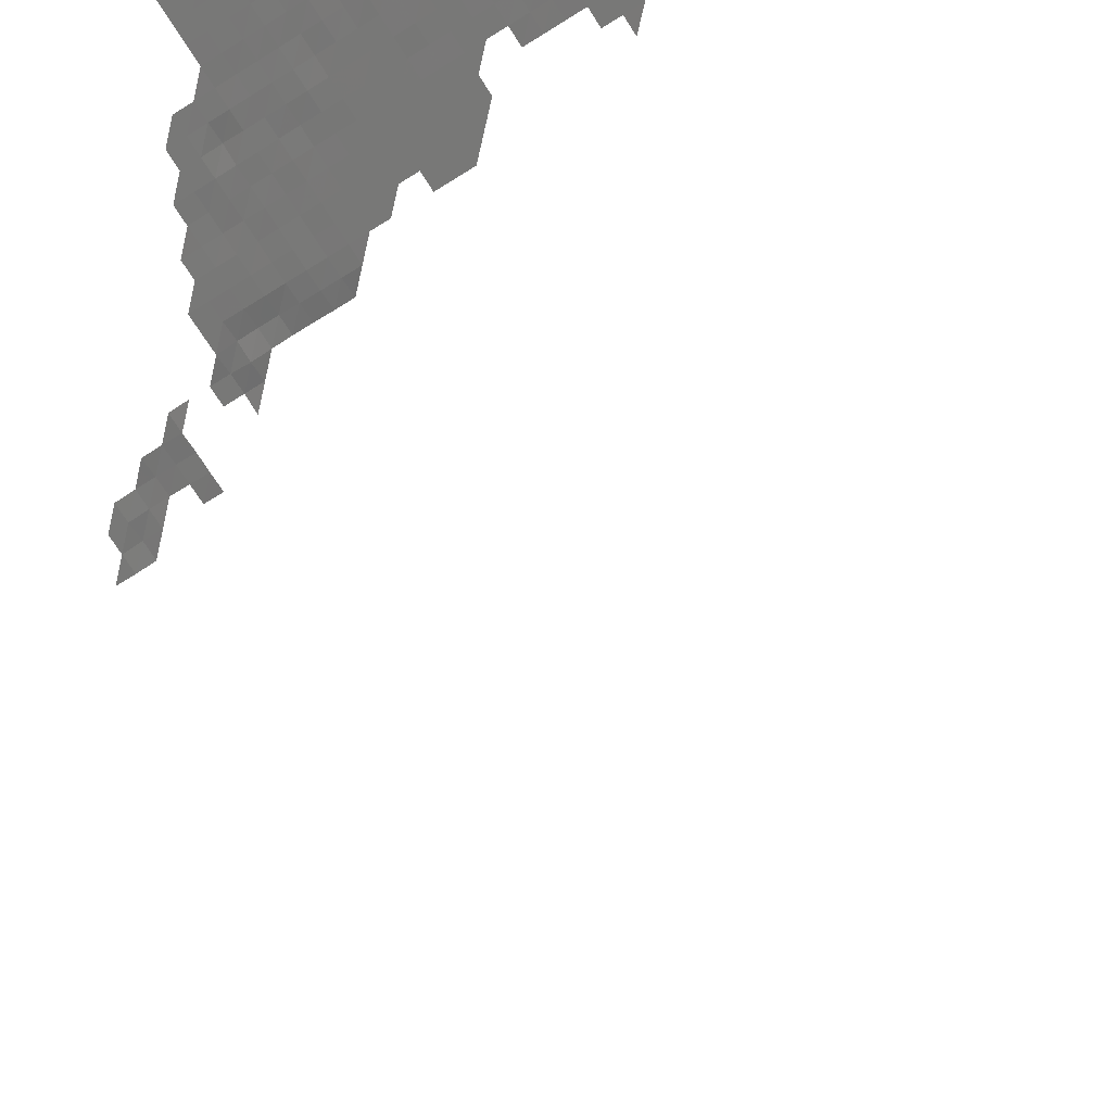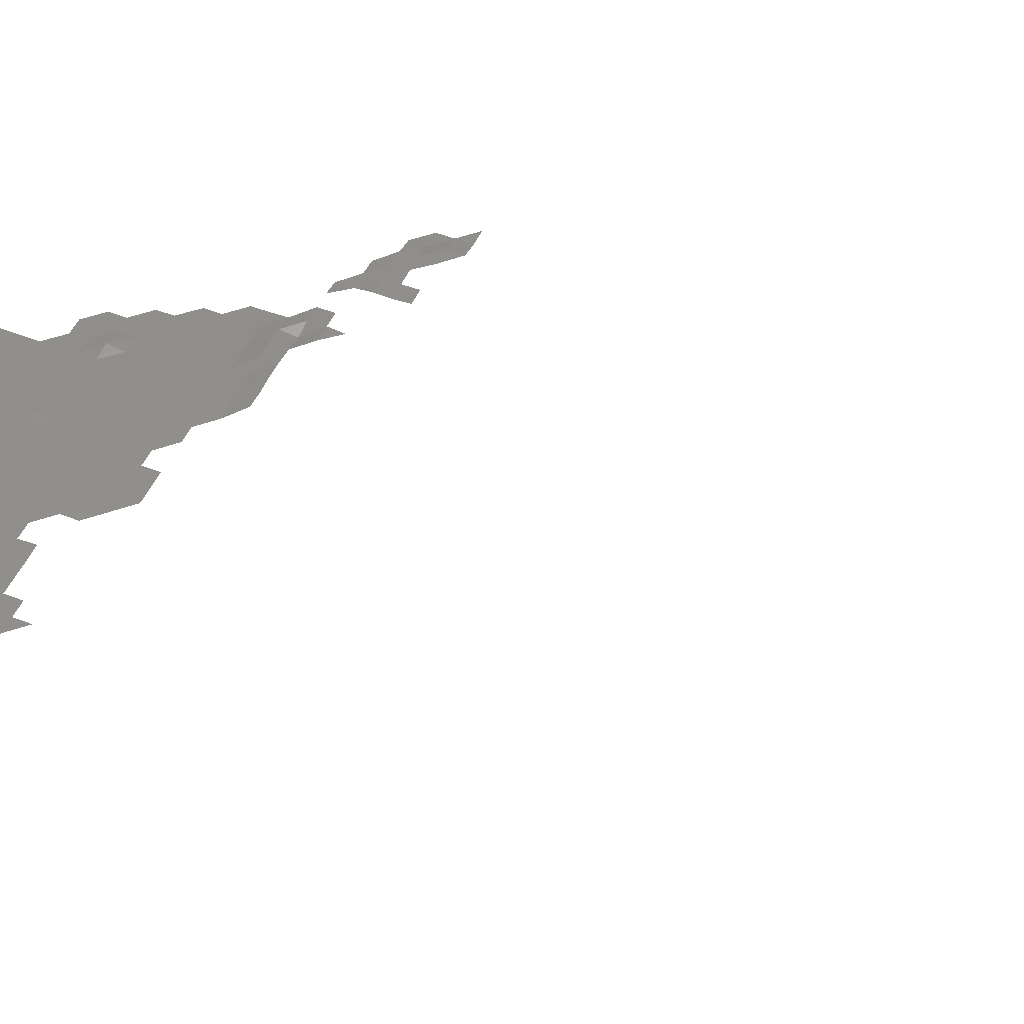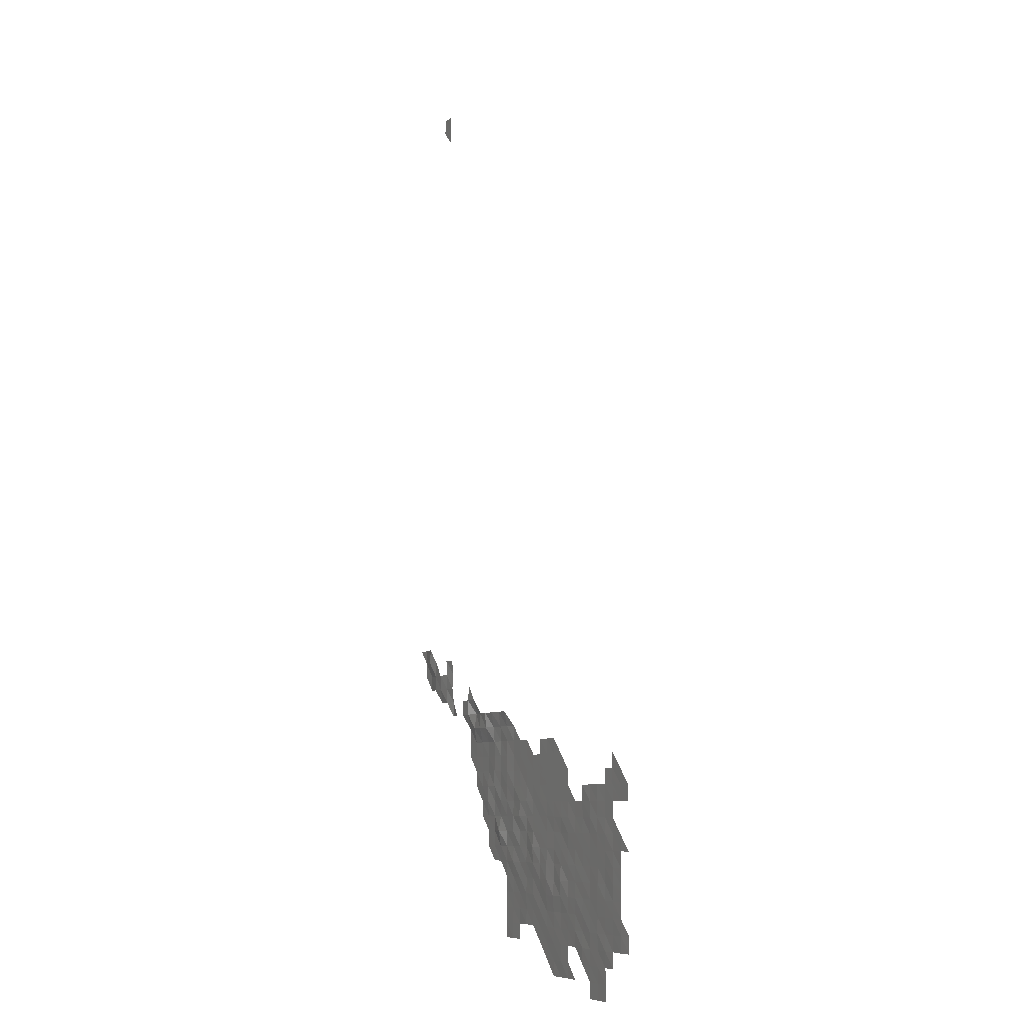
<metadata>
{"format":"stl","ext":"stl","renderer":"f3d","projection":"perspective","resolution":1024,"background":"white","views":[{"elev":-70.5,"azim":32.0,"up":"+Z"},{"elev":49.2,"azim":113.4,"up":"+Z"},{"elev":-8.2,"azim":64.7,"up":"+Y"}]}
</metadata>
<code>
# stl→obj: 320 verts, 533 faces
v 4.925e+05 5.874e+06 2707
v 4.935e+05 5.874e+06 2708
v 4.925e+05 5.874e+06 2712
v 4.935e+05 5.874e+06 2701
v 4.945e+05 5.874e+06 2710
v 4.945e+05 5.874e+06 2707
v 4.865e+05 5.876e+06 2693
v 4.875e+05 5.876e+06 2699
v 4.875e+05 5.874e+06 2699
v 4.885e+05 5.874e+06 2688
v 4.885e+05 5.876e+06 2712
v 4.895e+05 5.874e+06 2703
v 4.895e+05 5.876e+06 2704
v 4.905e+05 5.874e+06 2713
v 4.915e+05 5.876e+06 2718
v 4.925e+05 5.876e+06 2711
v 4.935e+05 5.876e+06 2710
v 4.945e+05 5.876e+06 2703
v 4.855e+05 5.876e+06 2684
v 4.865e+05 5.876e+06 2686
v 4.885e+05 5.876e+06 2705
v 4.895e+05 5.876e+06 2701
v 4.905e+05 5.876e+06 2702
v 4.915e+05 5.876e+06 2733
v 4.925e+05 5.876e+06 2716
v 4.935e+05 5.876e+06 2708
v 4.945e+05 5.876e+06 2724
v 4.955e+05 5.876e+06 2713
v 4.955e+05 5.876e+06 2704
v 4.805e+05 5.878e+06 2696
v 4.815e+05 5.876e+06 2696
v 4.805e+05 5.876e+06 2690
v 4.815e+05 5.878e+06 2693
v 4.825e+05 5.876e+06 2680
v 4.825e+05 5.878e+06 2677
v 4.845e+05 5.878e+06 2694
v 4.855e+05 5.878e+06 2689
v 4.865e+05 5.878e+06 2698
v 4.875e+05 5.878e+06 2700
v 4.885e+05 5.878e+06 2695
v 4.895e+05 5.878e+06 2701
v 4.905e+05 5.878e+06 2708
v 4.915e+05 5.878e+06 2696
v 4.925e+05 5.878e+06 2714
v 4.935e+05 5.878e+06 2711
v 4.945e+05 5.878e+06 2696
v 4.955e+05 5.878e+06 2695
v 4.965e+05 5.876e+06 2714
v 4.965e+05 5.878e+06 2702
v 4.975e+05 5.876e+06 2699
v 4.975e+05 5.878e+06 2677
v 4.805e+05 5.878e+06 2691
v 4.815e+05 5.878e+06 2685
v 4.825e+05 5.878e+06 2679
v 4.835e+05 5.878e+06 2702
v 4.835e+05 5.878e+06 2689
v 4.845e+05 5.878e+06 2690
v 4.855e+05 5.878e+06 2698
v 4.865e+05 5.878e+06 2689
v 4.875e+05 5.878e+06 2699
v 4.885e+05 5.878e+06 2687
v 4.895e+05 5.878e+06 2698
v 4.905e+05 5.878e+06 2696
v 4.915e+05 5.878e+06 2705
v 4.925e+05 5.878e+06 2696
v 4.935e+05 5.878e+06 2700
v 4.945e+05 5.878e+06 2702
v 4.955e+05 5.878e+06 2700
v 4.965e+05 5.878e+06 2694
v 4.805e+05 5.88e+06 2678
v 4.815e+05 5.88e+06 2678
v 4.825e+05 5.88e+06 2678
v 4.835e+05 5.88e+06 2698
v 4.845e+05 5.88e+06 2706
v 4.855e+05 5.88e+06 2687
v 4.865e+05 5.88e+06 2724
v 4.875e+05 5.88e+06 2739
v 4.885e+05 5.88e+06 2726
v 4.895e+05 5.88e+06 2710
v 4.905e+05 5.88e+06 2704
v 4.915e+05 5.88e+06 2688
v 4.925e+05 5.88e+06 2686
v 4.935e+05 5.88e+06 2697
v 4.945e+05 5.88e+06 2698
v 4.955e+05 5.88e+06 2696
v 4.965e+05 5.88e+06 2684
v 4.805e+05 5.88e+06 2685
v 4.815e+05 5.88e+06 2673
v 4.825e+05 5.88e+06 2703
v 4.835e+05 5.88e+06 2681
v 4.845e+05 5.88e+06 2692
v 4.855e+05 5.88e+06 2713
v 4.865e+05 5.88e+06 2741
v 4.875e+05 5.88e+06 2694
v 4.885e+05 5.88e+06 2742
v 4.895e+05 5.88e+06 2695
v 4.905e+05 5.88e+06 2692
v 4.915e+05 5.88e+06 2689
v 4.925e+05 5.88e+06 2676
v 4.935e+05 5.88e+06 2688
v 4.945e+05 5.88e+06 2671
v 4.955e+05 5.88e+06 2695
v 4.965e+05 5.88e+06 2680
v 4.795e+05 5.882e+06 2665
v 4.805e+05 5.882e+06 2691
v 4.815e+05 5.882e+06 2727
v 4.825e+05 5.882e+06 2695
v 4.835e+05 5.882e+06 2700
v 4.845e+05 5.882e+06 2723
v 4.855e+05 5.882e+06 2700
v 4.865e+05 5.882e+06 2710
v 4.875e+05 5.882e+06 2669
v 4.885e+05 5.882e+06 2692
v 4.895e+05 5.882e+06 2696
v 4.905e+05 5.882e+06 2686
v 4.915e+05 5.882e+06 2673
v 4.925e+05 5.882e+06 2668
v 4.935e+05 5.882e+06 2673
v 4.945e+05 5.882e+06 2676
v 4.955e+05 5.882e+06 2690
v 4.965e+05 5.882e+06 2679
v 4.775e+05 5.882e+06 2664
v 4.785e+05 5.882e+06 2665
v 4.785e+05 5.882e+06 2669
v 4.795e+05 5.882e+06 2688
v 4.805e+05 5.882e+06 2685
v 4.815e+05 5.882e+06 2669
v 4.825e+05 5.882e+06 2681
v 4.835e+05 5.882e+06 2666
v 4.845e+05 5.882e+06 2745
v 4.855e+05 5.882e+06 2692
v 4.865e+05 5.882e+06 2686
v 4.875e+05 5.882e+06 2675
v 4.885e+05 5.882e+06 2675
v 4.895e+05 5.882e+06 2669
v 4.905e+05 5.882e+06 2673
v 4.915e+05 5.882e+06 2674
v 4.925e+05 5.882e+06 2672
v 4.935e+05 5.882e+06 2677
v 4.945e+05 5.882e+06 2678
v 4.955e+05 5.882e+06 2678
v 4.965e+05 5.882e+06 2687
v 4.775e+05 5.884e+06 2664
v 4.785e+05 5.884e+06 2663
v 4.795e+05 5.884e+06 2845
v 4.805e+05 5.884e+06 2698
v 4.815e+05 5.884e+06 2711
v 4.825e+05 5.884e+06 2658
v 4.835e+05 5.884e+06 2656
v 4.845e+05 5.884e+06 2684
v 4.855e+05 5.884e+06 2678
v 4.865e+05 5.884e+06 2670
v 4.875e+05 5.884e+06 2659
v 4.885e+05 5.884e+06 2654
v 4.895e+05 5.884e+06 2676
v 4.905e+05 5.884e+06 2675
v 4.915e+05 5.884e+06 2674
v 4.925e+05 5.884e+06 2669
v 4.935e+05 5.884e+06 2679
v 4.945e+05 5.884e+06 2686
v 4.955e+05 5.884e+06 2670
v 4.965e+05 5.884e+06 2681
v 4.975e+05 5.882e+06 2682
v 4.765e+05 5.884e+06 2661
v 4.785e+05 5.884e+06 2666
v 4.795e+05 5.884e+06 2668
v 4.805e+05 5.884e+06 2684
v 4.815e+05 5.884e+06 2704
v 4.825e+05 5.884e+06 2727
v 4.835e+05 5.884e+06 2679
v 4.845e+05 5.884e+06 2668
v 4.855e+05 5.884e+06 2660
v 4.865e+05 5.884e+06 2662
v 4.875e+05 5.884e+06 2669
v 4.885e+05 5.884e+06 2675
v 4.895e+05 5.884e+06 2673
v 4.905e+05 5.884e+06 2658
v 4.915e+05 5.884e+06 2661
v 4.925e+05 5.884e+06 2684
v 4.935e+05 5.884e+06 2673
v 4.945e+05 5.884e+06 2666
v 4.955e+05 5.884e+06 2667
v 4.765e+05 5.886e+06 2677
v 4.775e+05 5.886e+06 2724
v 4.785e+05 5.886e+06 2666
v 4.795e+05 5.886e+06 2699
v 4.805e+05 5.886e+06 2692
v 4.815e+05 5.886e+06 2671
v 4.825e+05 5.886e+06 2708
v 4.835e+05 5.886e+06 2691
v 4.845e+05 5.886e+06 2659
v 4.855e+05 5.886e+06 2664
v 4.865e+05 5.886e+06 2659
v 4.875e+05 5.886e+06 2657
v 4.885e+05 5.886e+06 2656
v 4.895e+05 5.886e+06 2657
v 4.905e+05 5.886e+06 2658
v 4.915e+05 5.886e+06 2662
v 4.925e+05 5.886e+06 2679
v 4.935e+05 5.886e+06 2681
v 4.945e+05 5.886e+06 2671
v 4.955e+05 5.886e+06 2672
v 4.755e+05 5.886e+06 2655
v 4.765e+05 5.886e+06 2688
v 4.775e+05 5.886e+06 2722
v 4.785e+05 5.886e+06 2705
v 4.795e+05 5.886e+06 2670
v 4.805e+05 5.886e+06 2695
v 4.815e+05 5.886e+06 2686
v 4.825e+05 5.886e+06 2676
v 4.835e+05 5.886e+06 2660
v 4.845e+05 5.886e+06 2655
v 4.855e+05 5.886e+06 2654
v 4.865e+05 5.886e+06 2655
v 4.875e+05 5.886e+06 2655
v 4.885e+05 5.886e+06 2655
v 4.895e+05 5.886e+06 2655
v 4.915e+05 5.886e+06 2691
v 4.925e+05 5.886e+06 2669
v 4.935e+05 5.886e+06 2680
v 4.945e+05 5.886e+06 2675
v 4.955e+05 5.886e+06 2671
v 4.965e+05 5.886e+06 2671
v 4.965e+05 5.886e+06 2674
v 4.975e+05 5.886e+06 2679
v 4.975e+05 5.886e+06 2684
v 4.755e+05 5.888e+06 2660
v 4.765e+05 5.888e+06 2658
v 4.775e+05 5.888e+06 2662
v 4.785e+05 5.888e+06 2703
v 4.795e+05 5.888e+06 2682
v 4.805e+05 5.888e+06 2695
v 4.815e+05 5.888e+06 2661
v 4.825e+05 5.888e+06 2655
v 4.835e+05 5.888e+06 2655
v 4.845e+05 5.888e+06 2654
v 4.855e+05 5.888e+06 2654
v 4.865e+05 5.888e+06 2654
v 4.875e+05 5.888e+06 2654
v 4.885e+05 5.888e+06 2655
v 4.895e+05 5.888e+06 2657
v 4.945e+05 5.888e+06 2674
v 4.955e+05 5.888e+06 2673
v 4.965e+05 5.888e+06 2690
v 4.745e+05 5.888e+06 2655
v 4.765e+05 5.888e+06 2657
v 4.775e+05 5.888e+06 2659
v 4.785e+05 5.888e+06 2687
v 4.795e+05 5.888e+06 2670
v 4.805e+05 5.888e+06 2680
v 4.815e+05 5.888e+06 2650
v 4.825e+05 5.888e+06 2656
v 4.835e+05 5.888e+06 2654
v 4.855e+05 5.888e+06 2655
v 4.865e+05 5.888e+06 2655
v 4.875e+05 5.888e+06 2655
v 4.885e+05 5.888e+06 2656
v 4.955e+05 5.888e+06 2675
v 4.745e+05 5.89e+06 2672
v 4.755e+05 5.89e+06 2686
v 4.765e+05 5.89e+06 2682
v 4.775e+05 5.89e+06 2671
v 4.785e+05 5.89e+06 2696
v 4.795e+05 5.89e+06 2642
v 4.805e+05 5.89e+06 2662
v 4.815e+05 5.89e+06 2653
v 4.825e+05 5.89e+06 2657
v 4.835e+05 5.89e+06 2656
v 4.855e+05 5.89e+06 2657
v 4.865e+05 5.89e+06 2651
v 4.875e+05 5.89e+06 2658
v 4.745e+05 5.89e+06 2705
v 4.755e+05 5.89e+06 2857
v 4.765e+05 5.89e+06 2903
v 4.775e+05 5.89e+06 2907
v 4.785e+05 5.89e+06 2765
v 4.795e+05 5.89e+06 2724
v 4.805e+05 5.89e+06 2706
v 4.815e+05 5.89e+06 2662
v 4.735e+05 5.892e+06 2864
v 4.745e+05 5.892e+06 2899
v 4.755e+05 5.892e+06 2700
v 4.765e+05 5.892e+06 2851
v 4.775e+05 5.892e+06 2948
v 4.785e+05 5.892e+06 2953
v 4.795e+05 5.892e+06 2872
v 4.805e+05 5.892e+06 2902
v 4.705e+05 5.892e+06 2776
v 4.715e+05 5.892e+06 2694
v 4.715e+05 5.892e+06 2698
v 4.725e+05 5.892e+06 2859
v 4.735e+05 5.892e+06 2880
v 4.745e+05 5.892e+06 2923
v 4.755e+05 5.892e+06 2926
v 4.685e+05 5.894e+06 2828
v 4.695e+05 5.894e+06 2848
v 4.695e+05 5.892e+06 2706
v 4.705e+05 5.894e+06 2817
v 4.715e+05 5.894e+06 2805
v 4.745e+05 5.894e+06 2828
v 4.665e+05 5.894e+06 2672
v 4.675e+05 5.894e+06 2678
v 4.675e+05 5.894e+06 2672
v 4.685e+05 5.894e+06 2819
v 4.695e+05 5.894e+06 2877
v 4.705e+05 5.894e+06 2831
v 4.715e+05 5.894e+06 2766
v 4.665e+05 5.896e+06 2673
v 4.675e+05 5.896e+06 2851
v 4.685e+05 5.896e+06 2792
v 4.705e+05 5.896e+06 2848
v 4.715e+05 5.896e+06 2829
v 4.655e+05 5.896e+06 2672
v 4.665e+05 5.896e+06 2666
v 4.675e+05 5.896e+06 2832
v 4.695e+05 5.936e+06 2706
v 4.705e+05 5.936e+06 2671
v 4.705e+05 5.934e+06 2679
v 4.695e+05 5.936e+06 2682
v 4.705e+05 5.936e+06 2664
f 1 2 3
f 1 4 2
f 4 5 2
f 4 6 5
f 7 8 9
f 8 10 9
f 8 11 10
f 11 12 10
f 11 13 12
f 13 14 12
f 15 16 1
f 16 4 1
f 16 17 4
f 17 6 4
f 17 18 6
f 19 20 7
f 20 8 7
f 20 8 8
f 8 11 8
f 8 21 11
f 21 13 11
f 21 22 13
f 23 24 15
f 24 16 15
f 24 25 16
f 25 17 16
f 25 26 17
f 26 18 17
f 26 27 18
f 27 28 18
f 27 29 28
f 30 31 32
f 30 33 31
f 33 34 31
f 33 35 34
f 36 37 19
f 37 20 19
f 37 38 20
f 38 8 20
f 38 39 8
f 39 21 8
f 39 40 21
f 40 22 21
f 40 41 22
f 41 23 22
f 41 42 23
f 42 24 23
f 42 43 24
f 43 25 24
f 43 44 25
f 44 26 25
f 44 45 26
f 45 27 26
f 45 46 27
f 46 29 27
f 46 47 29
f 47 48 29
f 47 49 48
f 49 50 48
f 49 51 50
f 52 33 30
f 52 53 33
f 53 35 33
f 53 54 35
f 54 55 35
f 54 56 55
f 56 36 55
f 56 57 36
f 57 37 36
f 57 58 37
f 58 38 37
f 58 59 38
f 59 39 38
f 59 60 39
f 60 40 39
f 60 61 40
f 61 41 40
f 61 62 41
f 62 42 41
f 62 63 42
f 63 43 42
f 63 64 43
f 64 44 43
f 64 65 44
f 65 45 44
f 65 66 45
f 66 46 45
f 66 67 46
f 67 47 46
f 67 68 47
f 68 49 47
f 68 69 49
f 69 51 49
f 70 53 52
f 70 71 53
f 71 54 53
f 71 72 54
f 72 56 54
f 72 73 56
f 73 57 56
f 73 74 57
f 74 58 57
f 74 75 58
f 75 59 58
f 75 76 59
f 76 60 59
f 76 77 60
f 77 61 60
f 77 78 61
f 78 62 61
f 78 79 62
f 79 63 62
f 79 80 63
f 80 64 63
f 80 81 64
f 81 65 64
f 81 82 65
f 82 66 65
f 82 83 66
f 83 67 66
f 83 84 67
f 84 68 67
f 84 85 68
f 85 69 68
f 85 86 69
f 87 71 70
f 87 88 71
f 88 72 71
f 88 89 72
f 89 73 72
f 89 90 73
f 90 74 73
f 90 91 74
f 91 75 74
f 91 92 75
f 92 76 75
f 92 93 76
f 93 77 76
f 93 94 77
f 94 78 77
f 94 95 78
f 95 79 78
f 95 96 79
f 96 80 79
f 96 97 80
f 97 81 80
f 97 98 81
f 98 82 81
f 98 99 82
f 99 83 82
f 99 100 83
f 100 84 83
f 100 101 84
f 101 85 84
f 101 102 85
f 102 86 85
f 102 103 86
f 104 105 87
f 105 88 87
f 105 106 88
f 106 89 88
f 106 107 89
f 107 90 89
f 107 108 90
f 108 91 90
f 108 109 91
f 109 92 91
f 109 110 92
f 110 93 92
f 110 111 93
f 111 94 93
f 111 112 94
f 112 95 94
f 112 113 95
f 113 96 95
f 113 114 96
f 114 97 96
f 114 115 97
f 115 98 97
f 115 116 98
f 116 99 98
f 116 117 99
f 117 100 99
f 117 118 100
f 118 101 100
f 118 119 101
f 119 102 101
f 119 120 102
f 120 103 102
f 120 121 103
f 122 123 124
f 123 104 124
f 123 125 104
f 125 105 104
f 125 126 105
f 126 106 105
f 126 127 106
f 127 107 106
f 127 128 107
f 128 108 107
f 128 129 108
f 129 109 108
f 129 130 109
f 130 110 109
f 130 131 110
f 131 111 110
f 131 132 111
f 132 112 111
f 132 133 112
f 133 113 112
f 133 134 113
f 134 114 113
f 134 135 114
f 135 115 114
f 135 136 115
f 136 116 115
f 136 137 116
f 137 117 116
f 137 138 117
f 138 118 117
f 138 139 118
f 139 119 118
f 139 140 119
f 140 120 119
f 140 141 120
f 141 121 120
f 141 142 121
f 143 123 122
f 143 144 123
f 144 125 123
f 144 145 125
f 145 126 125
f 145 146 126
f 146 127 126
f 146 147 127
f 147 128 127
f 147 148 128
f 148 129 128
f 148 149 129
f 149 130 129
f 149 150 130
f 150 131 130
f 150 151 131
f 151 132 131
f 151 152 132
f 152 133 132
f 152 153 133
f 153 134 133
f 153 154 134
f 154 135 134
f 154 155 135
f 155 136 135
f 155 156 136
f 156 137 136
f 156 157 137
f 157 138 137
f 157 158 138
f 158 139 138
f 158 159 139
f 159 140 139
f 159 160 140
f 160 141 140
f 160 161 141
f 161 142 141
f 161 162 142
f 162 163 142
f 164 143 143
f 143 144 143
f 143 165 144
f 165 145 144
f 165 166 145
f 166 146 145
f 166 167 146
f 167 147 146
f 167 168 147
f 168 148 147
f 168 169 148
f 169 149 148
f 169 170 149
f 170 150 149
f 170 171 150
f 171 151 150
f 171 172 151
f 172 152 151
f 172 173 152
f 173 153 152
f 173 174 153
f 174 154 153
f 174 175 154
f 175 155 154
f 175 176 155
f 176 156 155
f 176 177 156
f 177 157 156
f 177 178 157
f 178 158 157
f 178 179 158
f 179 159 158
f 179 180 159
f 180 160 159
f 180 181 160
f 181 161 160
f 181 182 161
f 182 162 161
f 183 143 164
f 183 184 143
f 184 165 143
f 184 185 165
f 185 166 165
f 185 186 166
f 186 167 166
f 186 187 167
f 187 168 167
f 187 188 168
f 188 169 168
f 188 189 169
f 189 170 169
f 189 190 170
f 190 171 170
f 190 191 171
f 191 172 171
f 191 192 172
f 192 173 172
f 192 193 173
f 193 174 173
f 193 194 174
f 194 175 174
f 194 195 175
f 195 176 175
f 195 196 176
f 196 177 176
f 196 197 177
f 197 178 177
f 197 198 178
f 198 179 178
f 198 199 179
f 199 180 179
f 199 200 180
f 200 181 180
f 200 201 181
f 201 182 181
f 201 202 182
f 203 204 183
f 204 184 183
f 204 205 184
f 205 185 184
f 205 206 185
f 206 186 185
f 206 207 186
f 207 187 186
f 207 208 187
f 208 188 187
f 208 209 188
f 209 189 188
f 209 210 189
f 210 190 189
f 210 211 190
f 211 191 190
f 211 212 191
f 212 192 191
f 212 213 192
f 213 193 192
f 213 214 193
f 214 194 193
f 214 215 194
f 215 195 194
f 215 216 195
f 216 196 195
f 216 217 196
f 217 197 196
f 218 199 198
f 218 219 199
f 219 200 199
f 219 220 200
f 220 201 200
f 220 221 201
f 221 202 201
f 221 222 202
f 222 223 202
f 222 224 223
f 224 225 223
f 224 226 225
f 227 204 203
f 227 228 204
f 228 205 204
f 228 229 205
f 229 206 205
f 229 230 206
f 230 207 206
f 230 231 207
f 231 208 207
f 231 232 208
f 232 209 208
f 232 233 209
f 233 210 209
f 233 234 210
f 234 211 210
f 234 235 211
f 235 212 211
f 235 236 212
f 236 213 212
f 236 237 213
f 237 214 213
f 237 238 214
f 238 215 214
f 238 239 215
f 239 216 215
f 239 240 216
f 240 217 216
f 240 241 217
f 242 222 221
f 242 243 222
f 243 224 222
f 243 244 224
f 244 226 224
f 245 227 227
f 227 228 227
f 227 246 228
f 246 229 228
f 246 247 229
f 247 230 229
f 247 248 230
f 248 231 230
f 248 249 231
f 249 232 231
f 249 250 232
f 250 233 232
f 250 251 233
f 251 234 233
f 251 252 234
f 252 235 234
f 252 253 235
f 253 236 235
f 253 236 236
f 236 237 236
f 236 254 237
f 254 238 237
f 254 255 238
f 255 239 238
f 255 256 239
f 256 240 239
f 256 257 240
f 257 241 240
f 258 244 243
f 259 227 245
f 259 260 227
f 260 246 227
f 260 261 246
f 261 247 246
f 261 262 247
f 262 248 247
f 262 263 248
f 263 249 248
f 263 264 249
f 264 250 249
f 264 265 250
f 265 251 250
f 265 266 251
f 266 252 251
f 266 267 252
f 267 253 252
f 267 268 253
f 268 236 253
f 269 255 254
f 269 270 255
f 270 256 255
f 270 271 256
f 271 257 256
f 272 260 259
f 272 273 260
f 273 261 260
f 273 274 261
f 274 262 261
f 274 275 262
f 275 263 262
f 275 276 263
f 276 264 263
f 276 277 264
f 277 265 264
f 277 278 265
f 278 266 265
f 278 279 266
f 279 267 266
f 280 281 272
f 281 273 272
f 281 282 273
f 282 274 273
f 282 283 274
f 283 275 274
f 283 284 275
f 284 276 275
f 284 285 276
f 285 277 276
f 285 286 277
f 286 278 277
f 286 287 278
f 287 279 278
f 288 289 290
f 289 291 290
f 292 281 280
f 292 293 281
f 293 282 281
f 293 294 282
f 294 283 282
f 295 296 297
f 296 288 297
f 296 298 288
f 298 289 288
f 298 299 289
f 300 294 293
f 301 302 303
f 302 295 303
f 302 304 295
f 304 296 295
f 304 305 296
f 305 298 296
f 305 306 298
f 306 299 298
f 306 307 299
f 308 302 301
f 308 309 302
f 309 304 302
f 309 310 304
f 310 305 304
f 311 307 306
f 311 312 307
f 313 314 308
f 314 309 308
f 314 315 309
f 315 310 309
f 316 317 318
f 319 317 316
f 319 320 317

</code>
